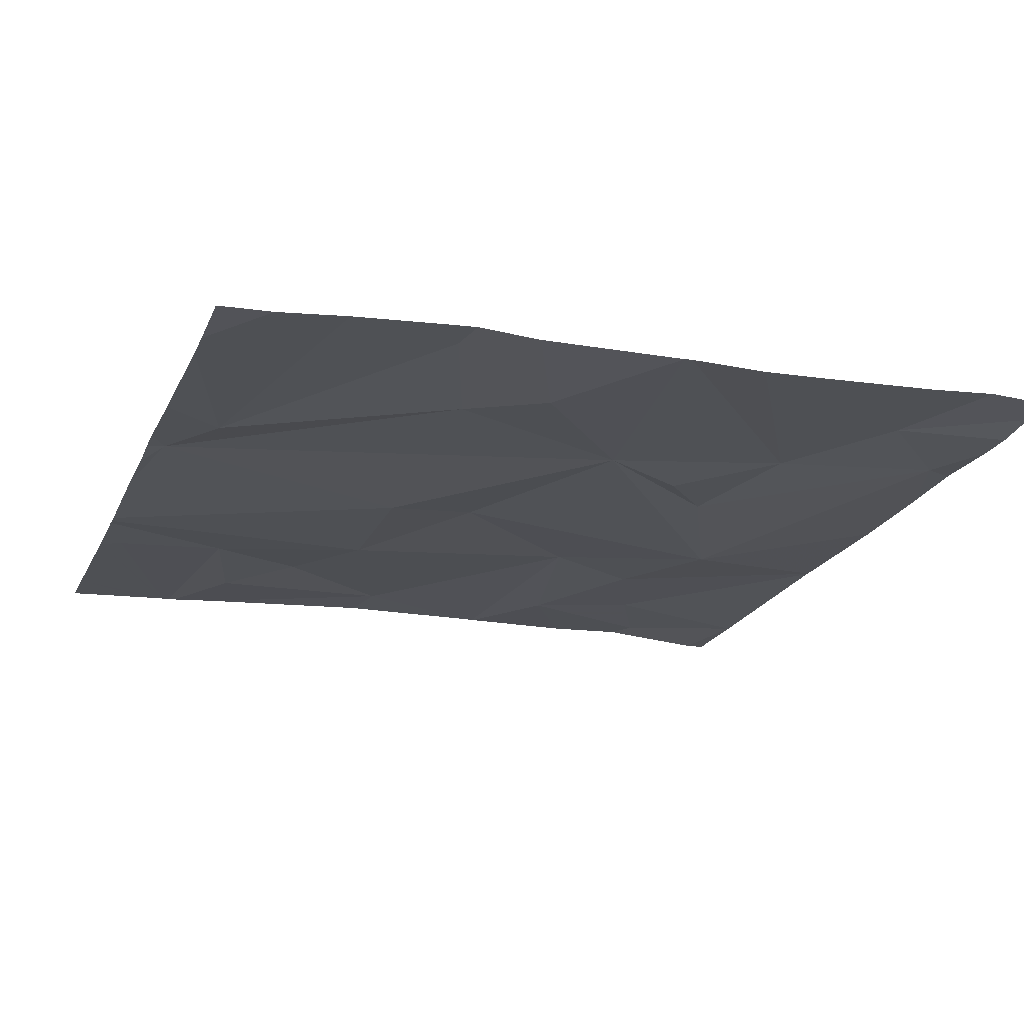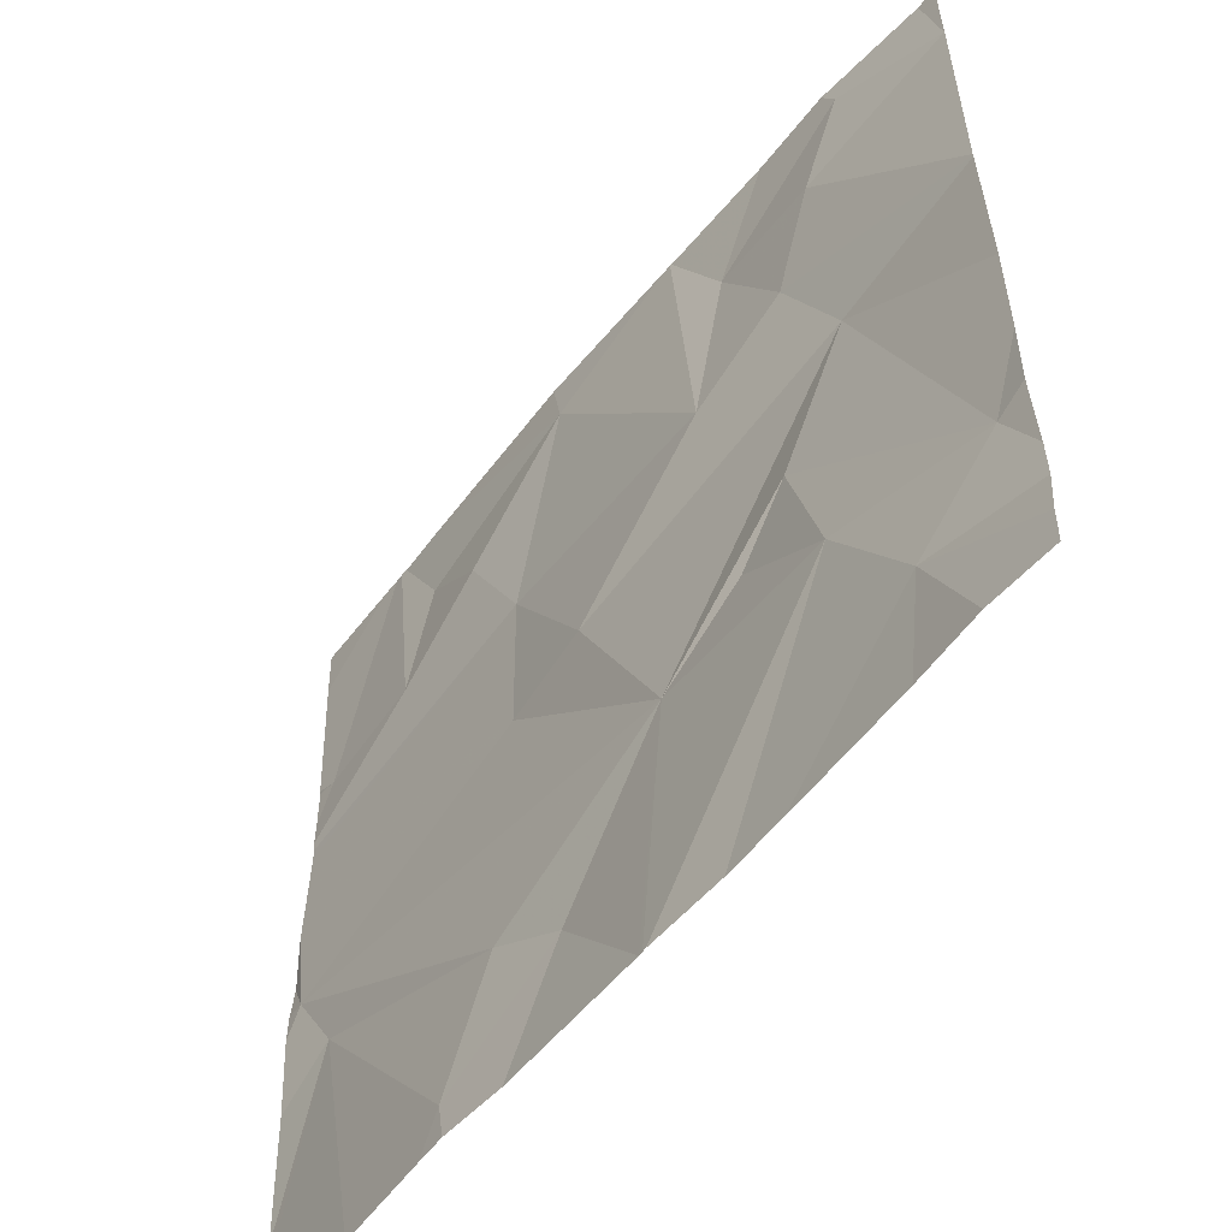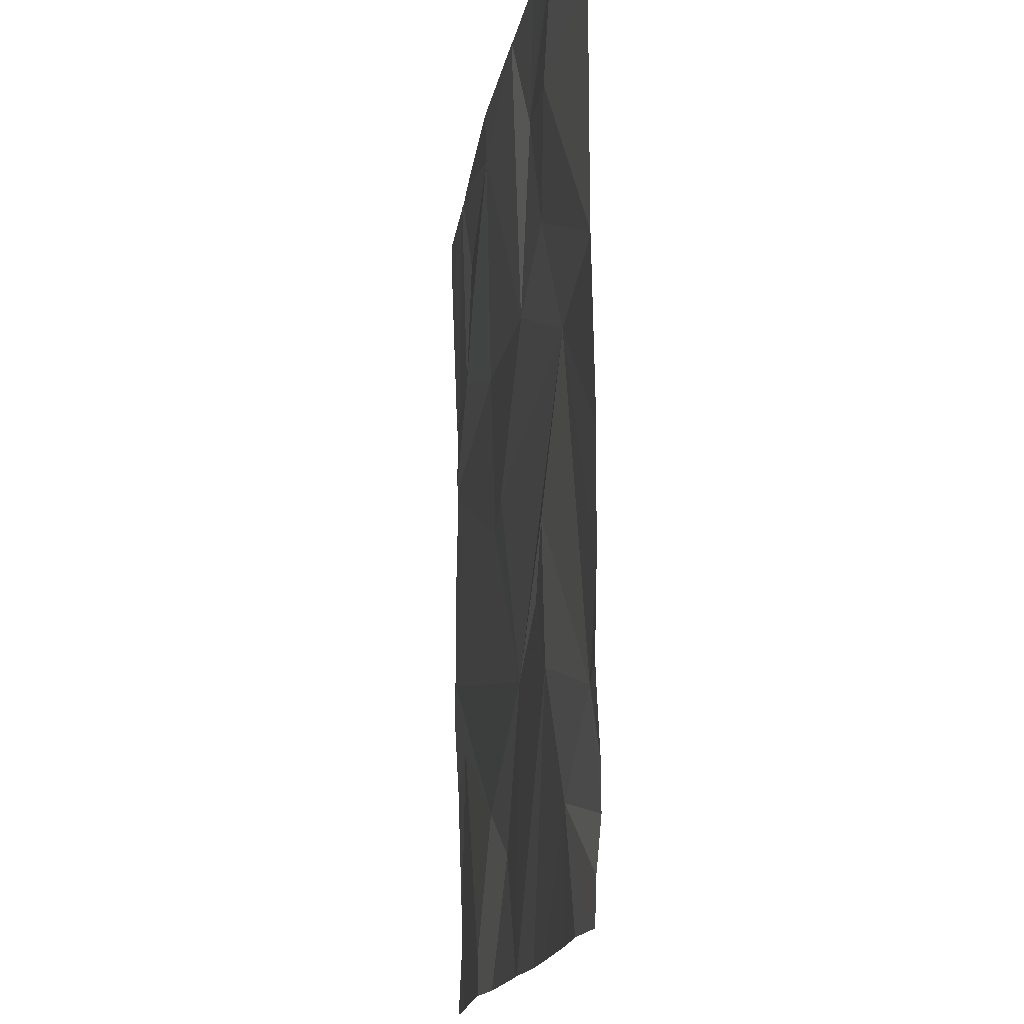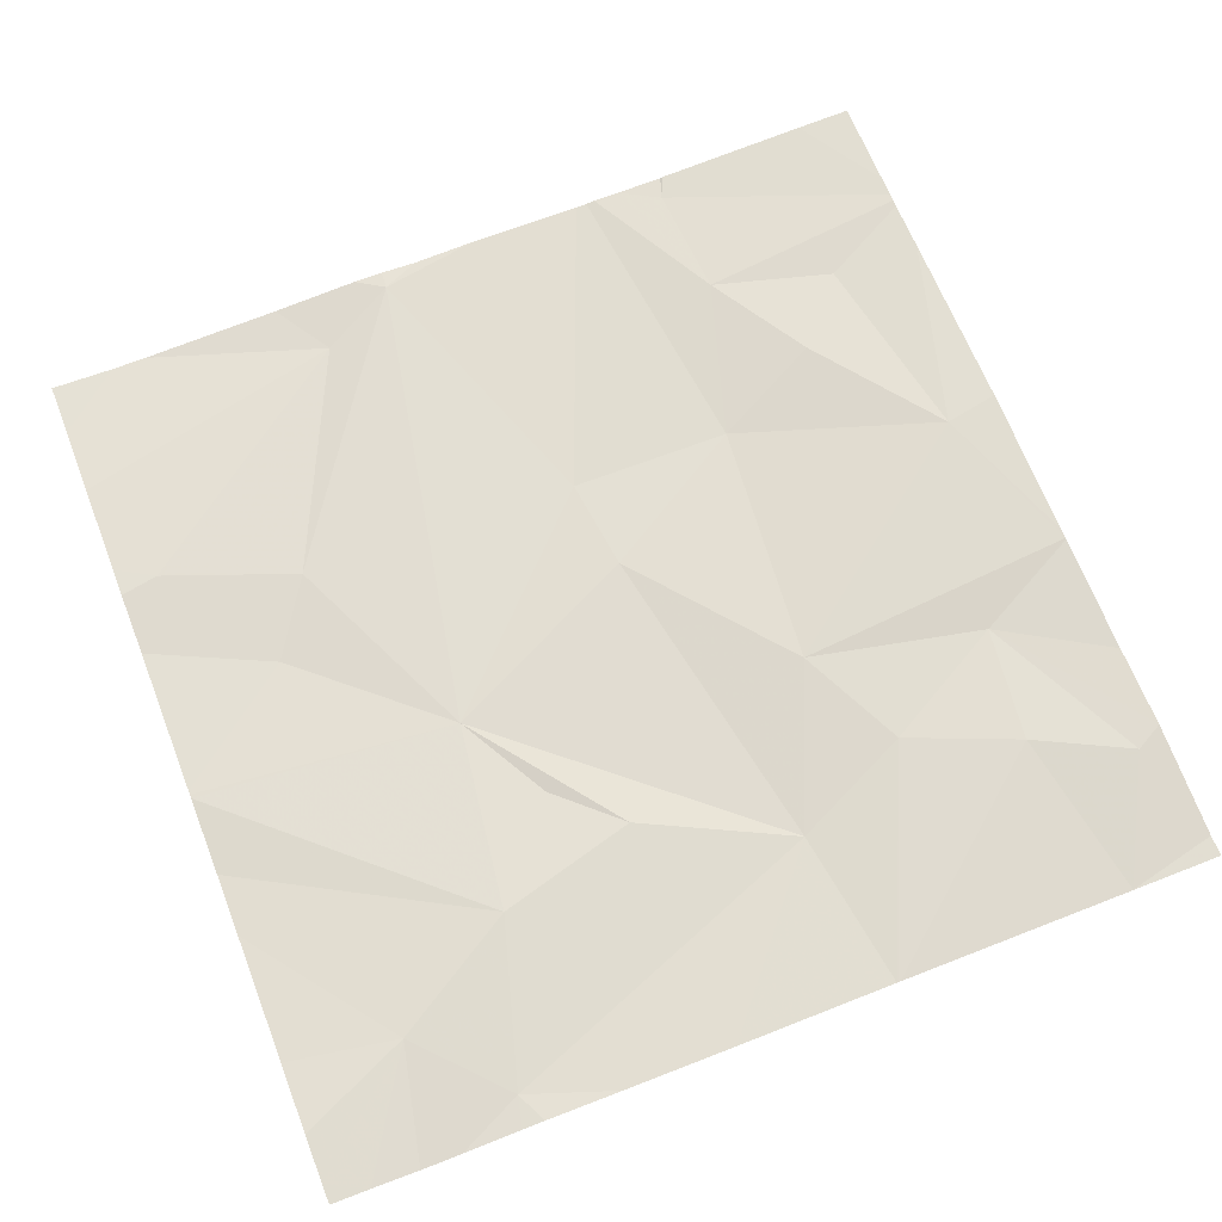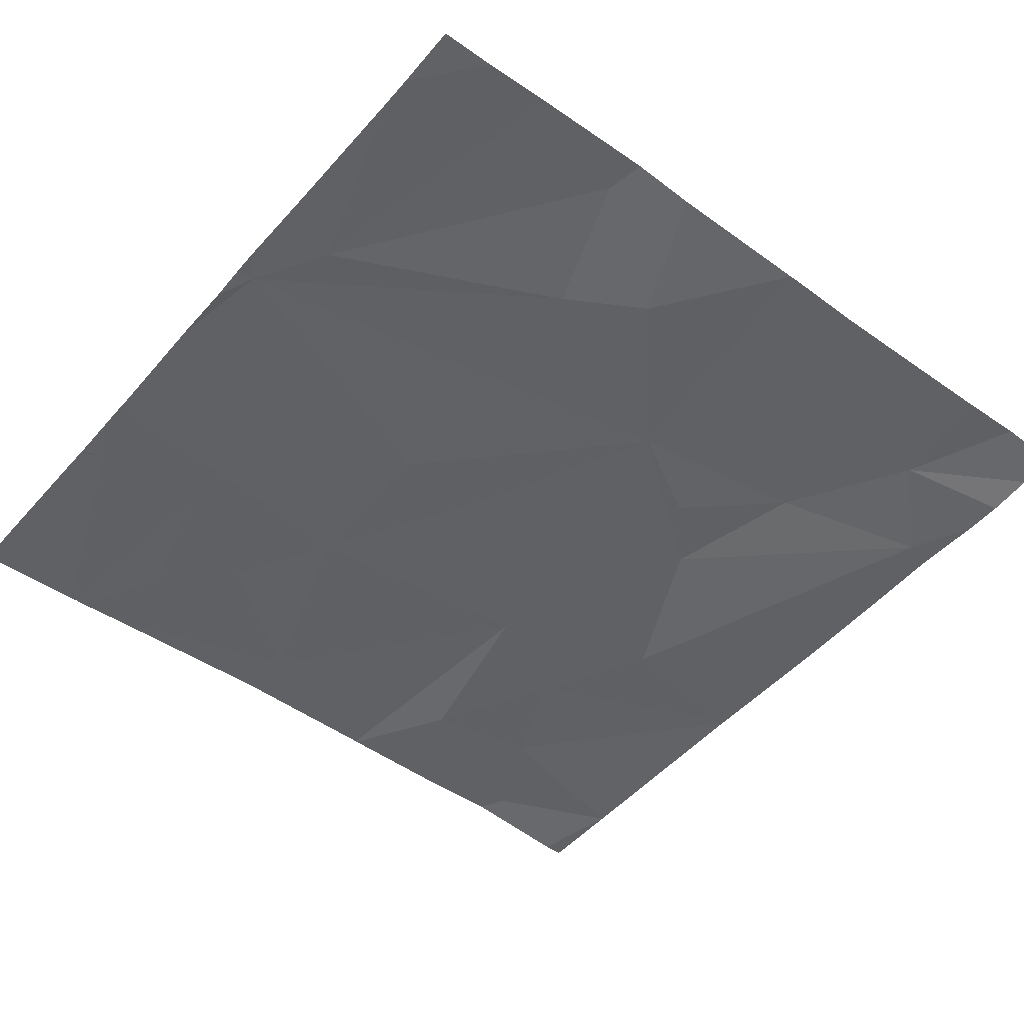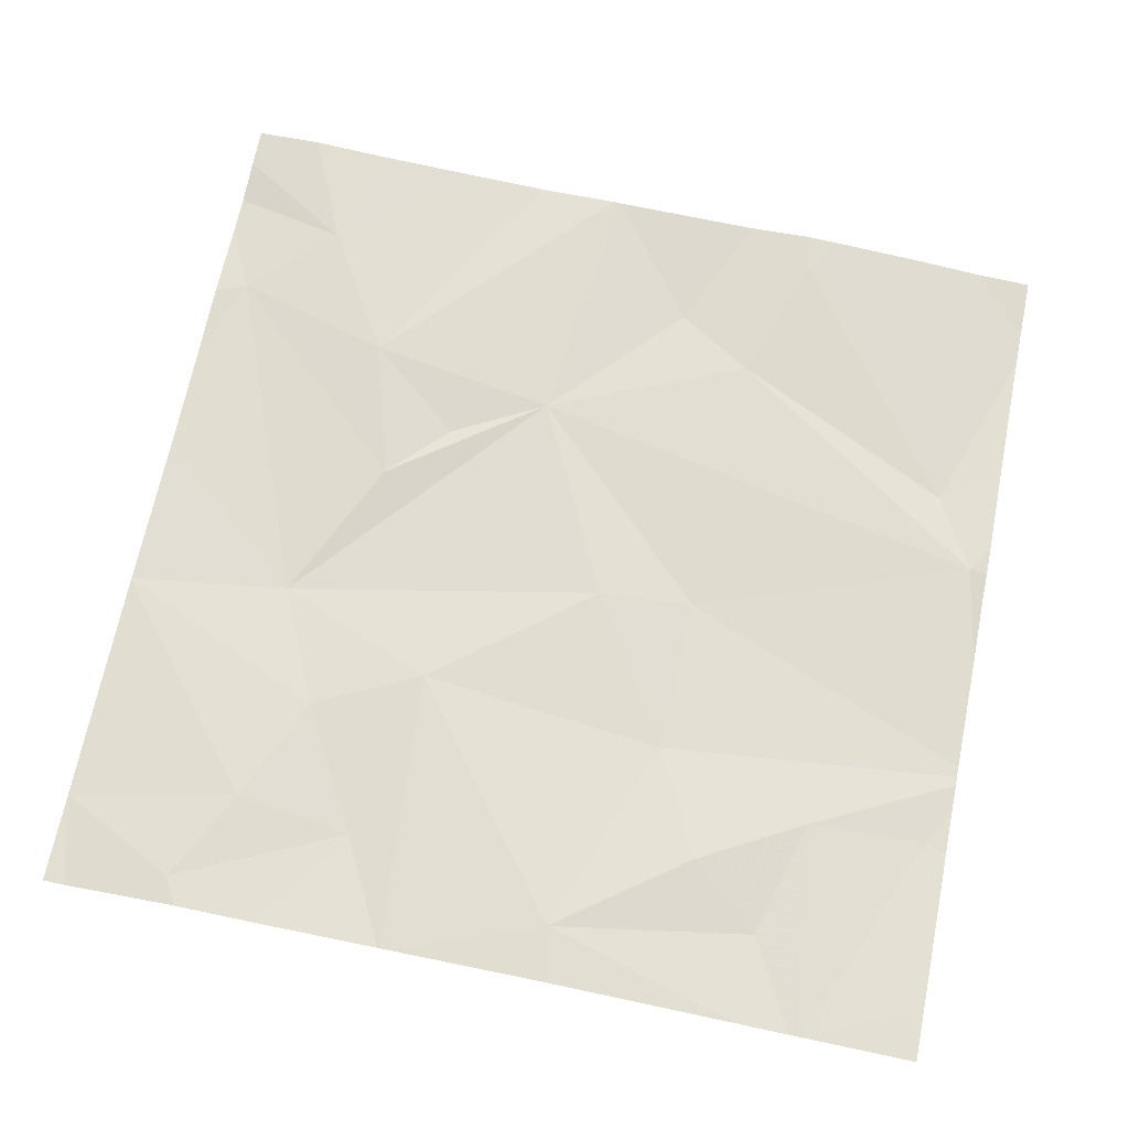
<metadata>
{"format":"obj","ext":"obj","renderer":"f3d","projection":"perspective","resolution":1024,"background":"white","views":[{"elev":-21.5,"azim":-19.4,"up":"+Z"},{"elev":-56.4,"azim":50.1,"up":"+Y"},{"elev":-15.4,"azim":80.0,"up":"+Y"},{"elev":69.2,"azim":68.7,"up":"+Z"},{"elev":-50.0,"azim":-39.1,"up":"+Z"},{"elev":68.6,"azim":-168.5,"up":"+Z"}]}
</metadata>
<code>
v -135 204.5 483.2
v -135 205.5 483.2
v -135.3 206.2 483.2
v -135.3 204.3 483.2
v -136.7 206.2 483.2
v -136.7 206.2 483.2
v -135.3 206.2 483.2
v -136.5 206.2 483.2
v -136.6 206.2 483.2
v -136.4 204.4 483.2
v -135.3 204.6 483.2
v -136.1 204.6 483.2
v -135.4 204.8 483.2
v -136.8 204.9 483.1
v -135.1 204.7 483.2
v -135.9 204.3 483.2
v -135.9 204.3 483.2
v -136.2 204.3 483.2
v -135 204.6 483.2
v -136.9 205.1 483.2
v -135.6 205 483.2
v -135.8 204.9 483.2
v -135.5 205.2 483.2
v -135 205.2 483.2
v -135.6 204.3 483.2
v -135.4 205.5 483.2
v -136.3 204.7 483.2
v -135 204.9 483.2
v -136.3 205.3 483.2
v -135.2 204.3 483.2
v -136.1 205.3 483.2
v -135 204.4 483.2
v -135.1 206.2 483.2
v -135 204.8 483.2
v -135 204.7 483.2
v -135.4 206 483.2
v -135 206 483.2
v -136.4 205.9 483.2
v -136.1 206.1 483.2
v -136.3 205.7 483.2
v -136.9 205.8 483.2
v -136.6 205.8 483.2
v -136.6 204.3 483.2
v -135.9 204.3 483.2
v -136.5 206 483.2
v -135.7 204.3 483.2
v -135.7 205.6 483.2
v -135.5 205.7 483.2
v -135.6 206 483.2
v -136.4 204.3 483.2
v -135.3 206.2 483.2
v -136.4 204.3 483.2
v -136.9 204.5 483.1
v -135.8 206.2 483.2
v -136.9 205.1 483.2
v -136.9 205 483.2
v -136.9 204.9 483.1
v -136.9 204.5 483.1
v -136.9 205.2 483.1
v -136.9 205.3 483.2
v -136.9 205.6 483.2
v -136.9 205.8 483.2
v -136.9 205.8 483.2
v -136.9 205.7 483.2
v -136.9 205.6 483.2
v -136.9 206.1 483.2
v -136.9 205.6 483.2
v -135 206 483.2
v -135 206 483.2
v -135 206 483.2
v -135 206 483.2
v -135 205.5 483.2
v -135 205.5 483.2
v -135 206 483.2
v -135 206 483.2
v -135.1 204.3 483.2
v -136.8 204.3 483.1
v -136.9 204.3 483.1
v -135 204.3 483.2
v -135.8 206.2 483.2
v -136.1 206.2 483.2
v -135.5 206.2 483.2
v -135.7 206.2 483.2
v -136.7 206.2 483.2
v -136.7 206.2 483.2
v -136.9 206.2 483.2
v -135 206.2 483.2
v -135 206.2 483.2
f 82 49 7
f 81 39 80
f 12 10 50
f 80 39 54
f 70 37 71
f 54 47 49
f 52 14 43
f 25 13 46
f 11 15 13
f 13 21 22
f 23 21 13
f 17 22 44
f 77 53 78
f 14 20 56
f 53 14 58
f 7 51 3
f 26 23 15
f 27 12 22
f 22 12 16
f 20 14 27
f 12 27 10
f 27 22 20
f 23 26 22
f 22 21 23
f 69 37 70
f 23 13 15
f 10 27 14
f 15 11 1
f 26 15 28
f 76 11 30
f 29 20 22
f 31 29 22
f 44 22 16
f 60 29 61
f 43 14 53
f 31 22 26
f 39 38 40
f 41 42 5
f 40 29 31
f 9 45 8
f 45 42 38
f 68 37 69
f 47 31 26
f 47 39 40
f 8 39 81
f 46 13 17
f 71 36 72
f 42 41 64
f 66 62 84
f 31 47 40
f 48 26 2
f 47 48 49
f 49 48 36
f 72 48 73
f 17 13 22
f 40 42 65
f 26 48 47
f 61 40 67
f 40 38 42
f 87 74 88
f 51 37 33
f 45 39 8
f 5 45 9
f 37 51 36
f 39 47 54
f 49 51 7
f 39 45 38
f 2 26 24
f 54 49 83
f 36 51 49
f 16 12 18
f 43 53 77
f 3 51 33
f 24 26 28
f 55 20 59
f 56 20 55
f 57 14 56
f 19 15 1
f 18 12 50
f 58 14 57
f 1 11 32
f 59 20 60
f 25 11 13
f 60 20 29
f 28 15 34
f 61 29 40
f 35 15 19
f 62 41 6
f 63 41 62
f 33 37 87
f 64 41 63
f 65 42 64
f 34 15 35
f 4 11 25
f 67 40 65
f 32 11 76
f 30 11 4
f 6 41 5
f 71 37 36
f 5 42 45
f 72 36 48
f 73 48 2
f 50 10 52
f 52 10 14
f 74 37 75
f 75 37 68
f 79 32 76
f 83 49 82
f 84 62 6
f 85 66 84
f 86 66 85
f 87 37 74

</code>
